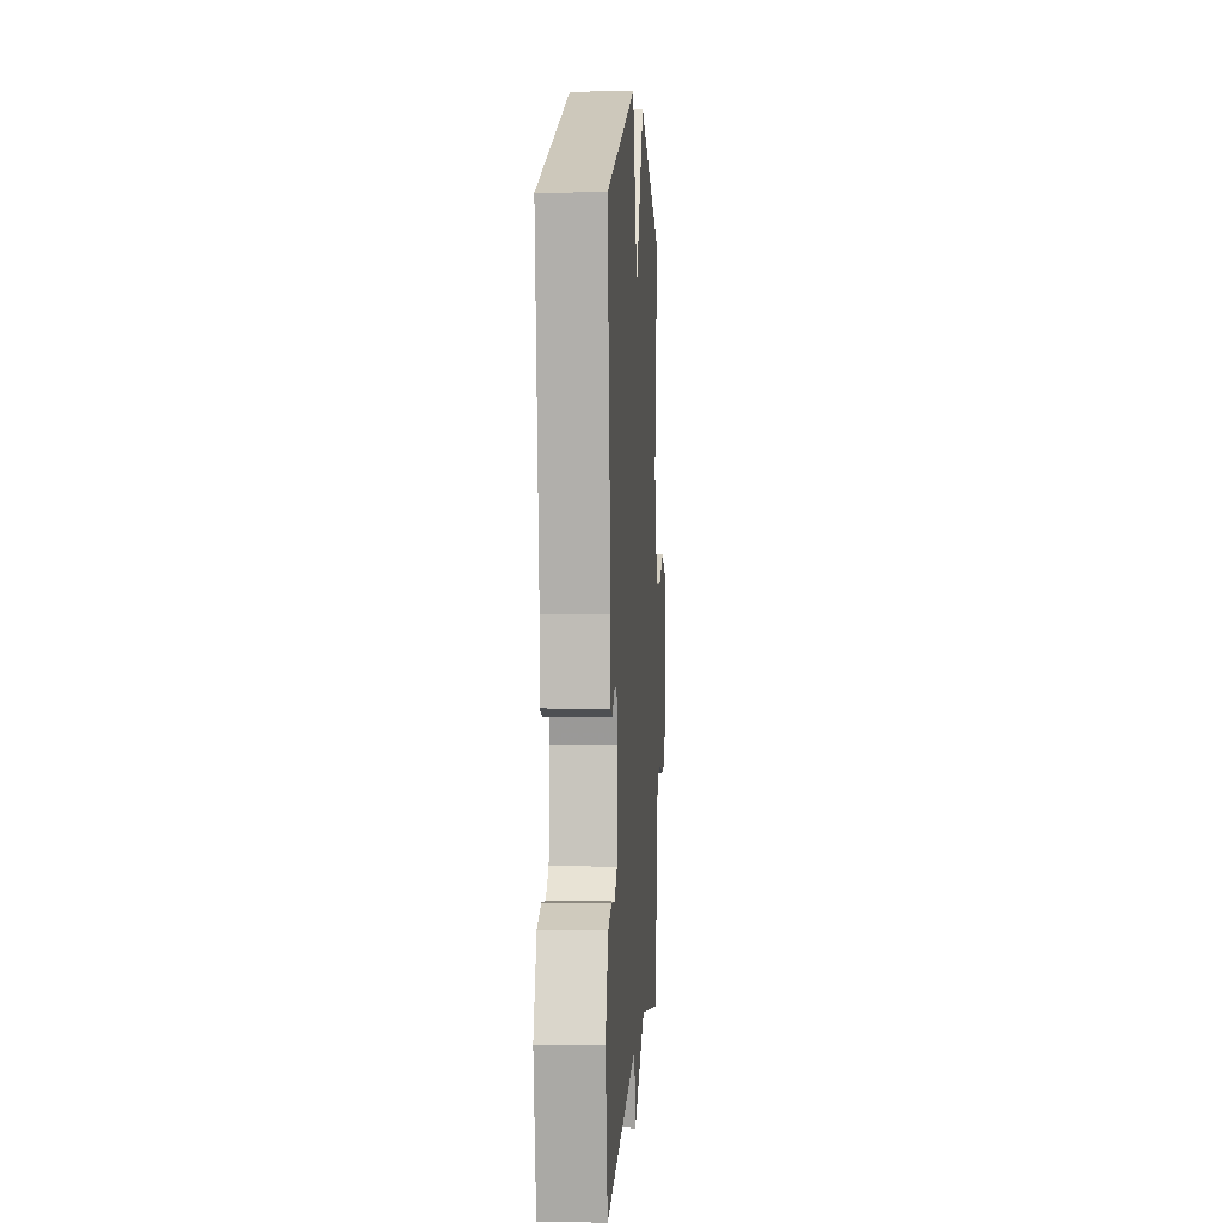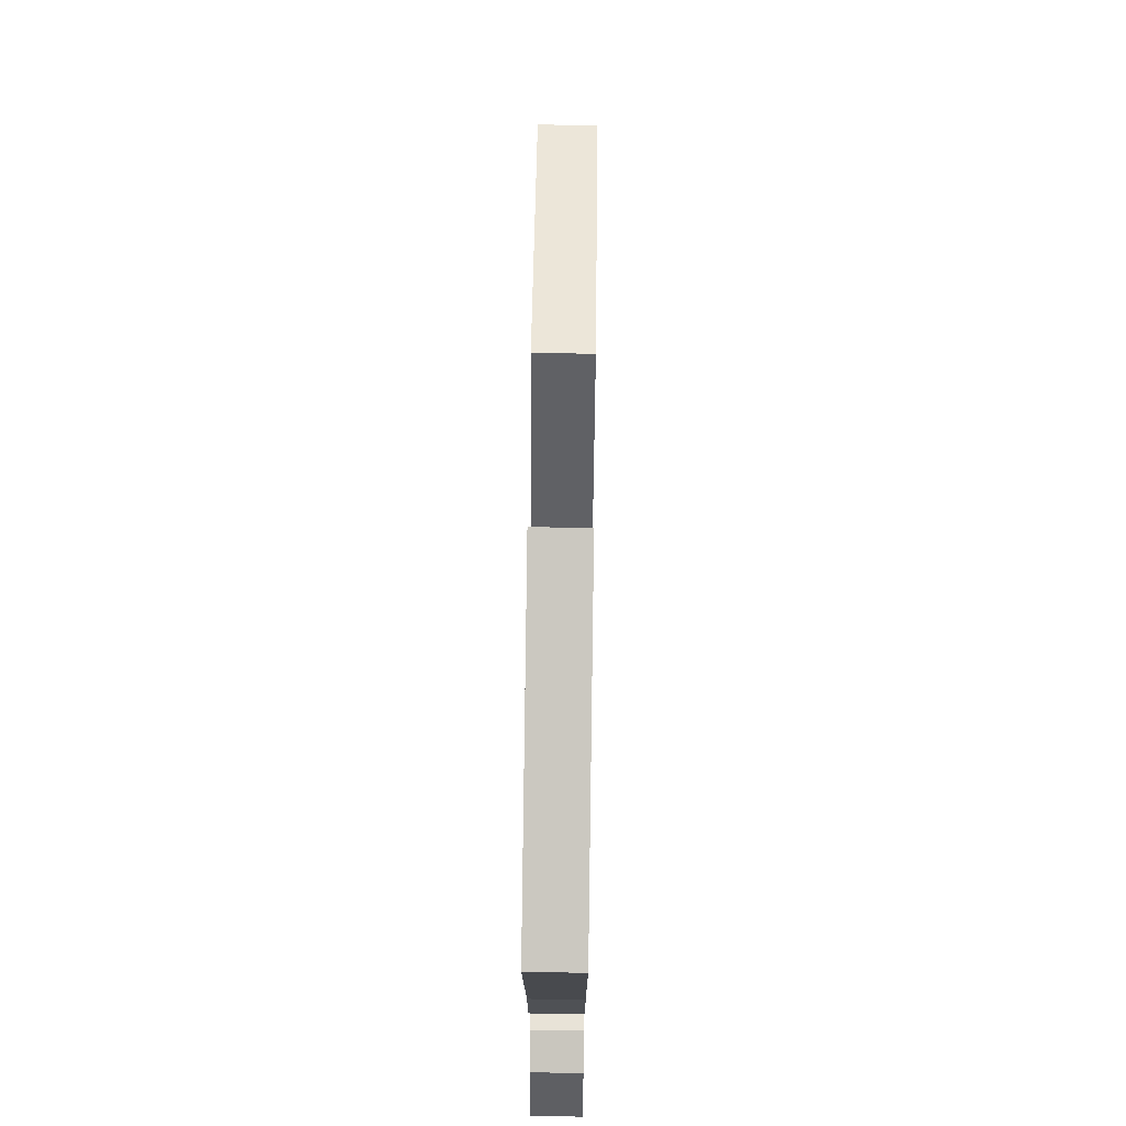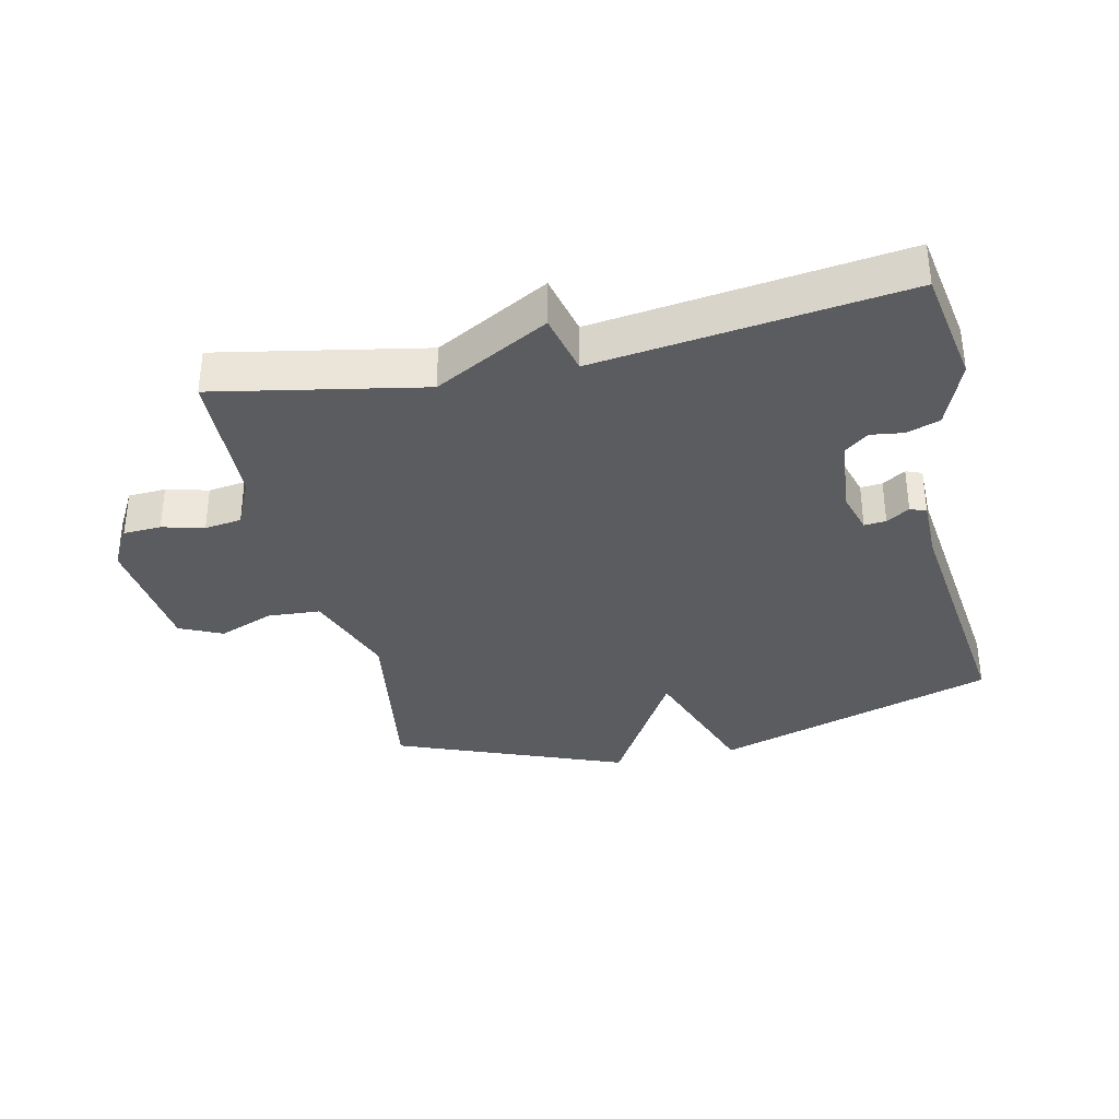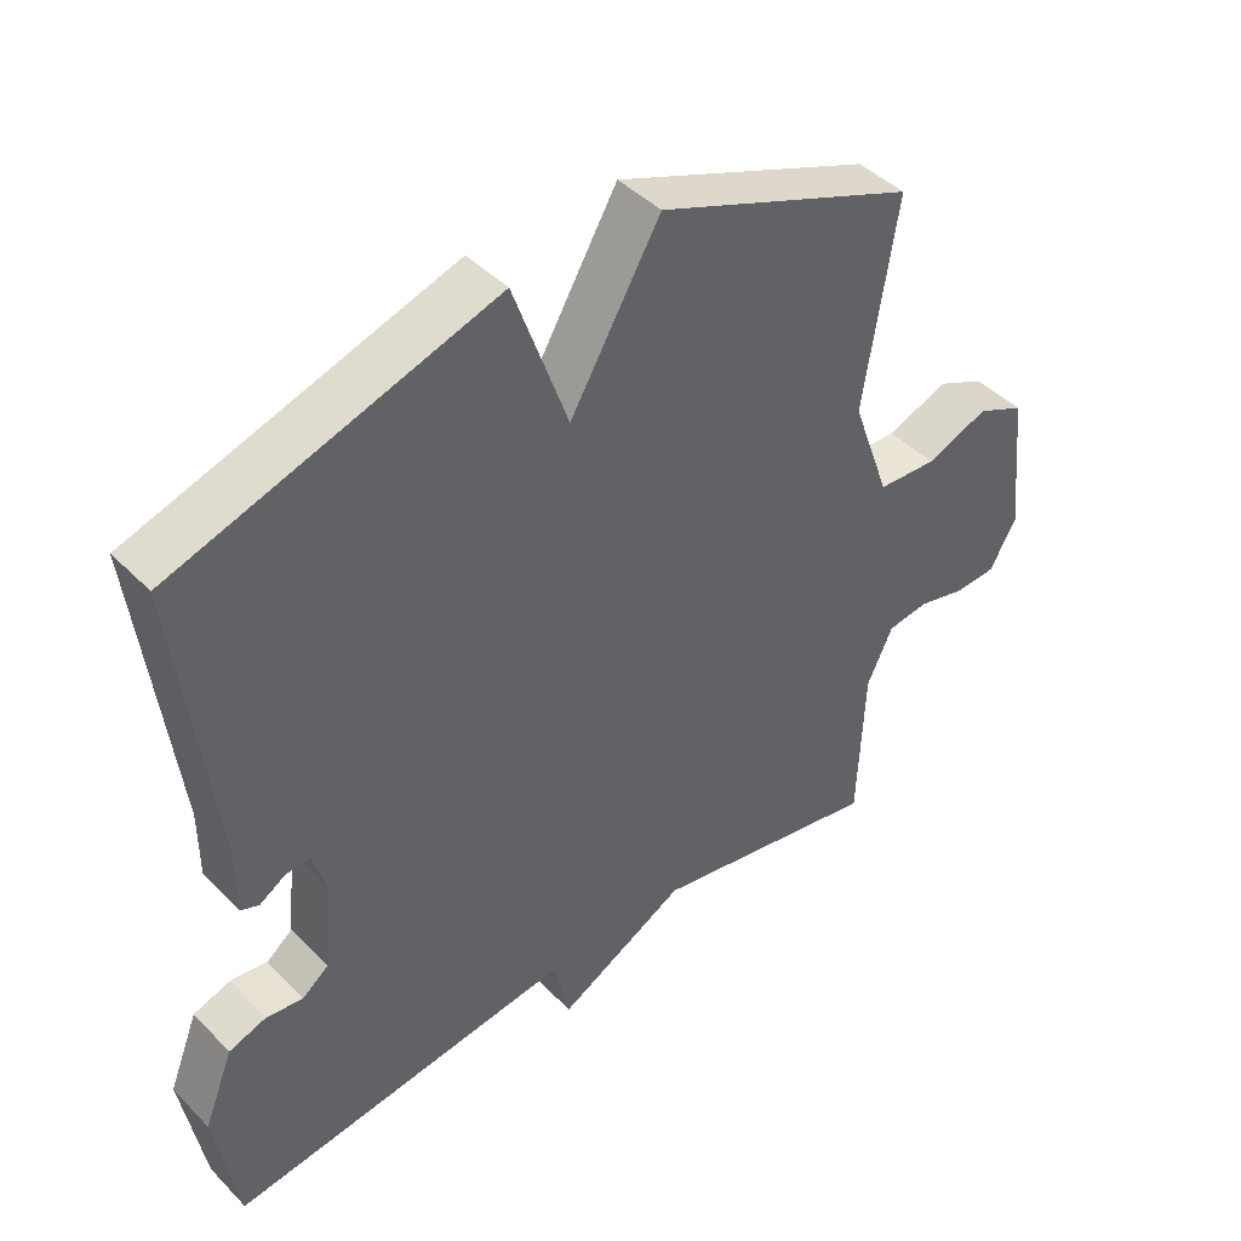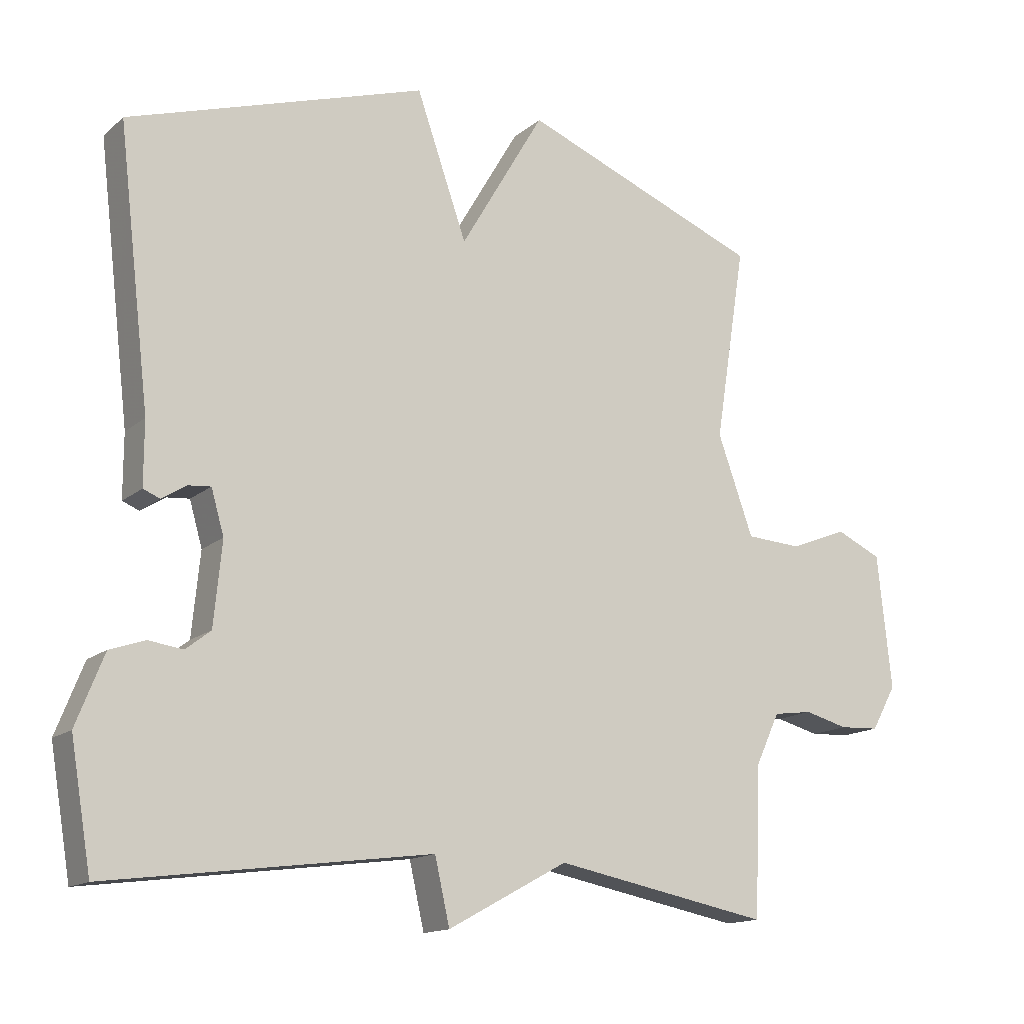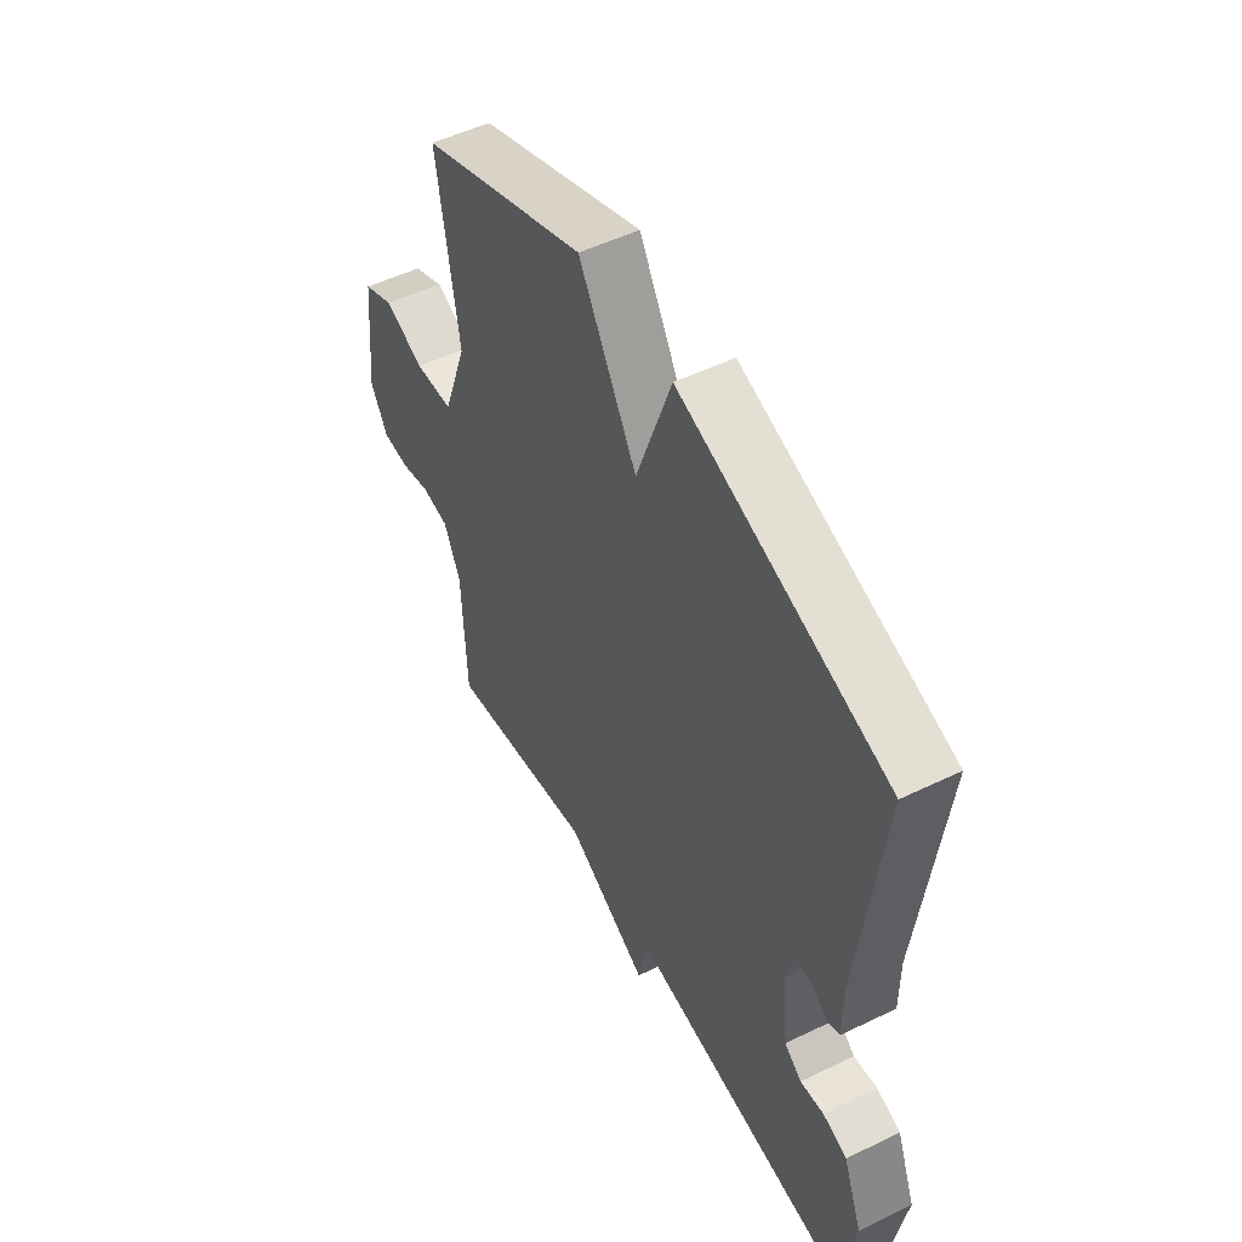
<metadata>
{"format":"obj","ext":"obj","renderer":"f3d","projection":"perspective","resolution":1024,"background":"white","views":[{"elev":4.3,"azim":-86.4,"up":"+Z"},{"elev":70.0,"azim":-89.2,"up":"+Z"},{"elev":-34.6,"azim":-167.3,"up":"+Y"},{"elev":43.7,"azim":-40.5,"up":"+Z"},{"elev":-14.7,"azim":-30.8,"up":"+Z"},{"elev":51.7,"azim":-117.7,"up":"+Z"}]}
</metadata>
<code>
v -0.5 0.07 0.5
v -0.058 0.07 0.642
v 0.017 0.07 0.428
v 0.142 0.07 0.642
v 0.5 0.07 0.5
v 0.454 0.07 0.209
v 0.507 0.07 0.061
v 0.59 0.07 0.056
v 0.676 0.07 0.09
v 0.743 0.07 0.059
v 0.764 0.07 -0.141
v 0.727 0.07 -0.207
v 0.668 0.07 -0.21
v 0.603 0.07 -0.193
v 0.545 0.07 -0.201
v 0.509 0.07 -0.278
v 0.5 0.07 -0.5
v 0.178 0.07 -0.438
v 0 0.07 -0.535
v -0.022 0.07 -0.438
v -0.5 0.07 -0.5
v -0.531 0.07 -0.317
v -0.49 0.07 -0.213
v -0.438 0.07 -0.195
v -0.387 0.07 -0.202
v -0.35 0.07 -0.173
v -0.338 0.07 -0.05
v -0.357 0.07 0.016
v -0.391 0.07 0.013
v -0.427 0.07 -0.01
v -0.452 0.07 0
v -0.452 0.07 0.094
v -0.5 0 0.5
v -0.058 0 0.642
v 0.017 0 0.428
v 0.142 0 0.642
v 0.5 0 0.5
v 0.454 0 0.209
v 0.507 0 0.061
v 0.59 0 0.056
v 0.676 0 0.09
v 0.743 0 0.059
v 0.764 0 -0.141
v 0.727 0 -0.207
v 0.668 0 -0.21
v 0.603 0 -0.193
v 0.545 0 -0.201
v 0.509 0 -0.278
v 0.5 0 -0.5
v 0.178 0 -0.438
v 0 0 -0.535
v -0.022 0 -0.438
v -0.5 0 -0.5
v -0.531 0 -0.317
v -0.49 0 -0.213
v -0.438 0 -0.195
v -0.387 0 -0.202
v -0.35 0 -0.173
v -0.338 0 -0.05
v -0.357 0 0.016
v -0.391 0 0.013
v -0.427 0 -0.01
v -0.452 0 0
v -0.452 0 0.094
f 29 30 31 32
f 1 2 3
f 32 1 3
f 29 32 3
f 28 29 3
f 27 28 3
f 26 27 3
f 23 24 25
f 22 23 25
f 21 22 25
f 20 21 25
f 20 25 26
f 18 19 20
f 18 20 26 3
f 18 3 4
f 17 18 4
f 16 17 4
f 12 13 14
f 11 12 14
f 10 11 14
f 9 10 14
f 8 9 14
f 7 8 14 15
f 15 16 4
f 7 15 4
f 6 7 4
f 4 5 6
f 64 63 62 61
f 35 34 33
f 35 33 64
f 35 64 61
f 35 61 60
f 35 60 59
f 35 59 58
f 57 56 55
f 57 55 54
f 57 54 53
f 57 53 52
f 58 57 52
f 52 51 50
f 35 58 52 50
f 36 35 50
f 36 50 49
f 36 49 48
f 46 45 44
f 46 44 43
f 46 43 42
f 46 42 41
f 46 41 40
f 47 46 40 39
f 36 48 47
f 36 47 39
f 36 39 38
f 38 37 36
f 1 33 34 2
f 2 34 35 3
f 3 35 36 4
f 4 36 37 5
f 5 37 38 6
f 6 38 39 7
f 7 39 40 8
f 8 40 41 9
f 9 41 42 10
f 10 42 43 11
f 11 43 44 12
f 12 44 45 13
f 13 45 46 14
f 14 46 47 15
f 15 47 48 16
f 16 48 49 17
f 17 49 50 18
f 18 50 51 19
f 19 51 52 20
f 20 52 53 21
f 21 53 54 22
f 22 54 55 23
f 23 55 56 24
f 24 56 57 25
f 25 57 58 26
f 26 58 59 27
f 27 59 60 28
f 28 60 61 29
f 29 61 62 30
f 30 62 63 31
f 31 63 64 32
f 32 64 33 1

</code>
